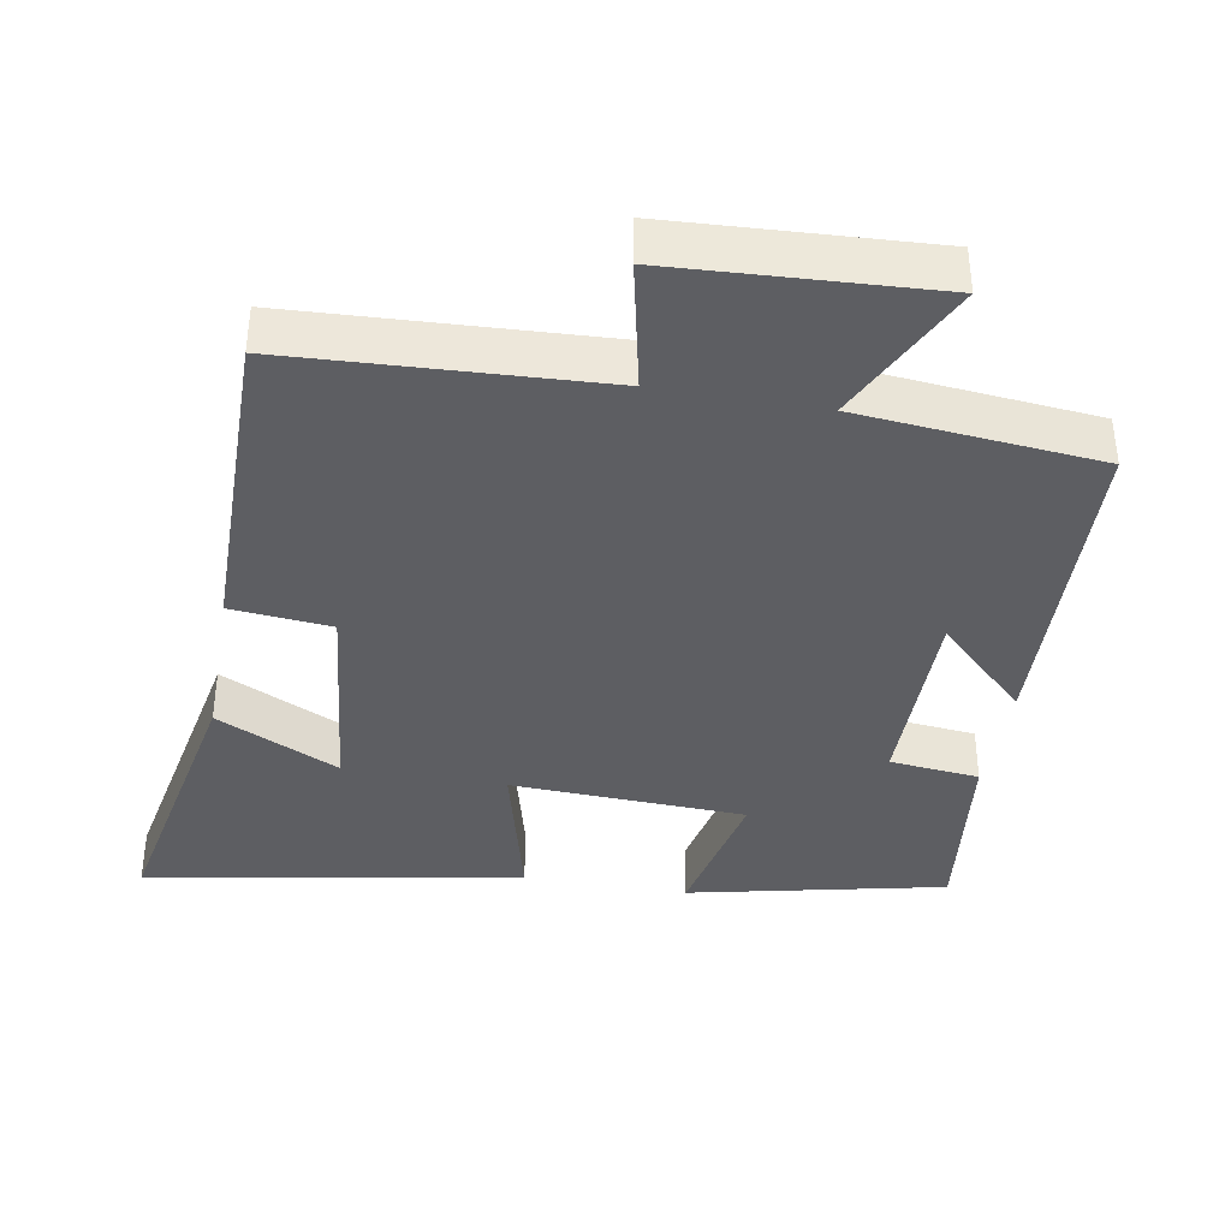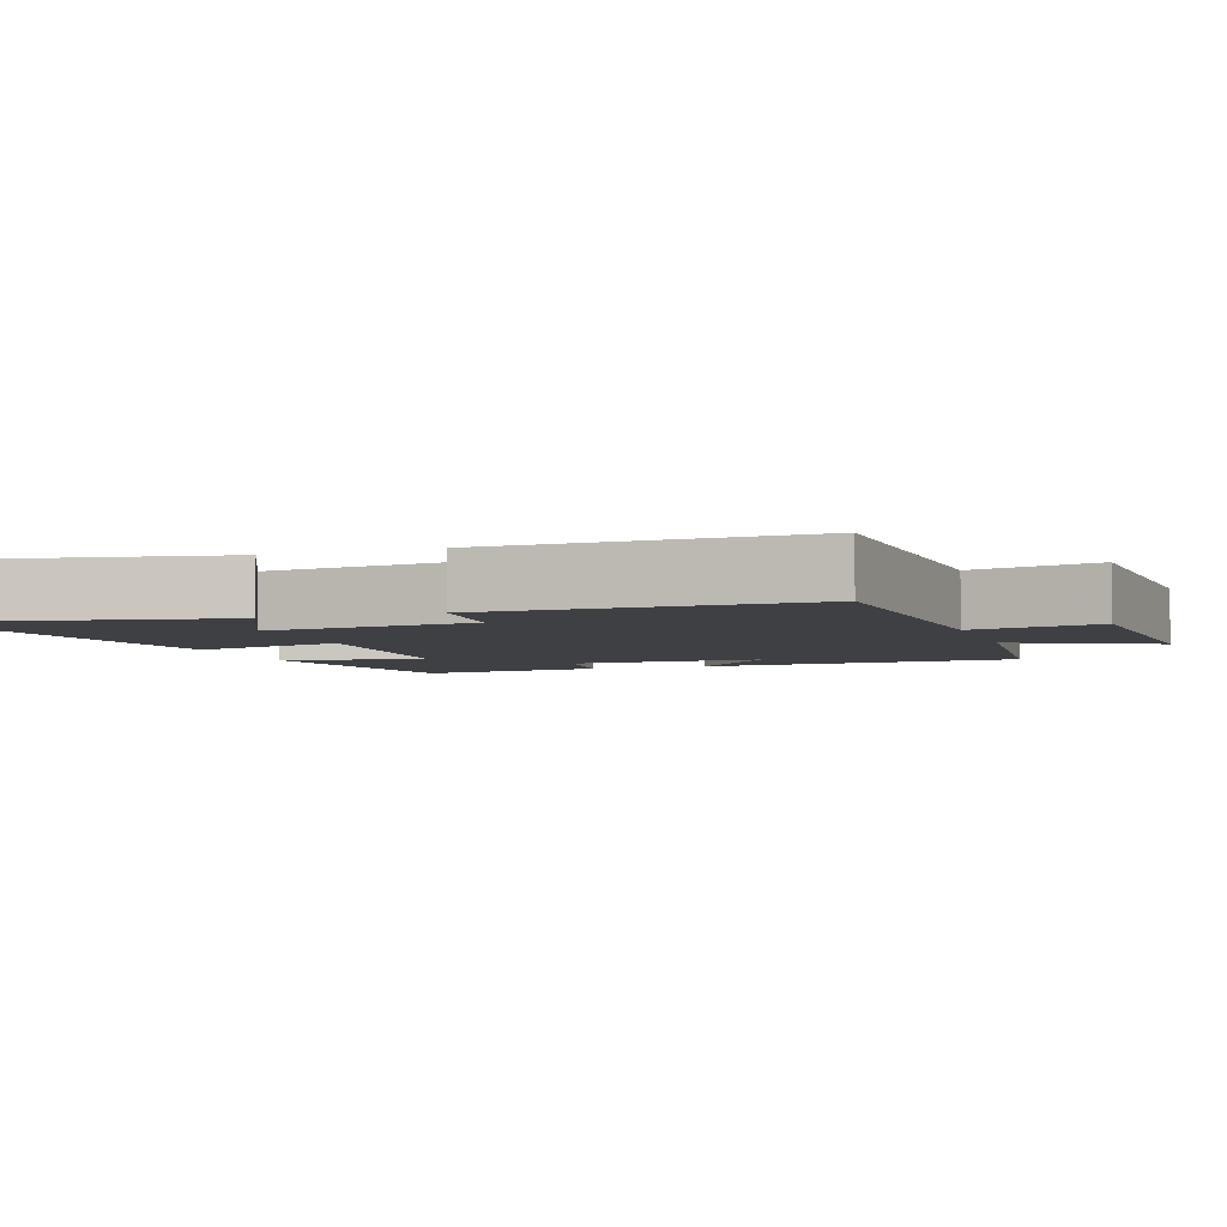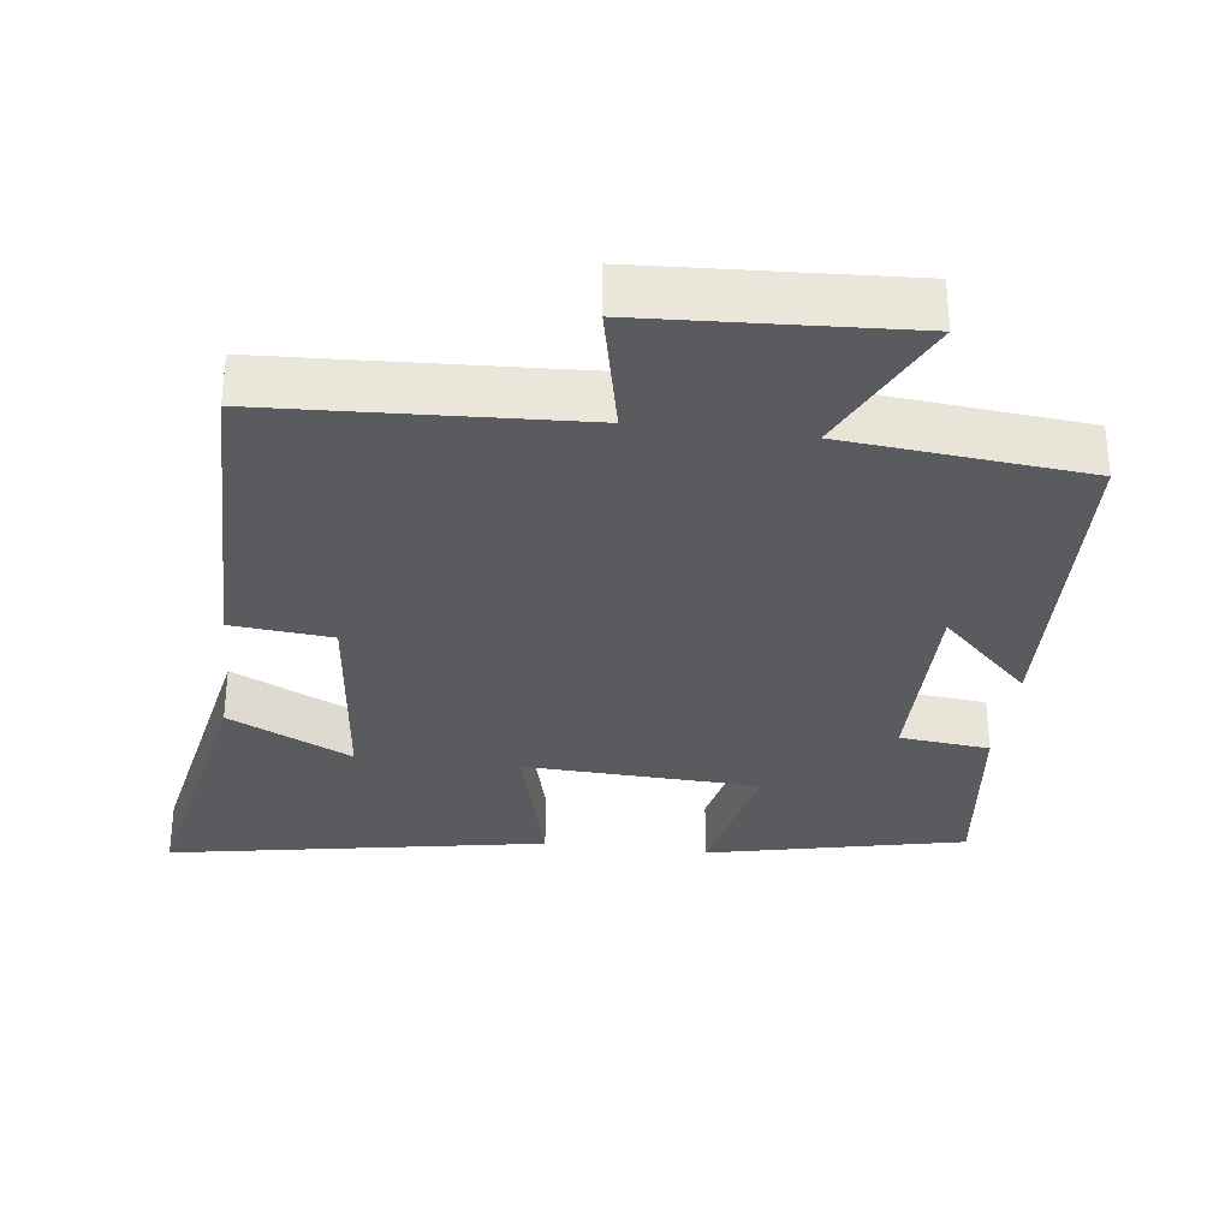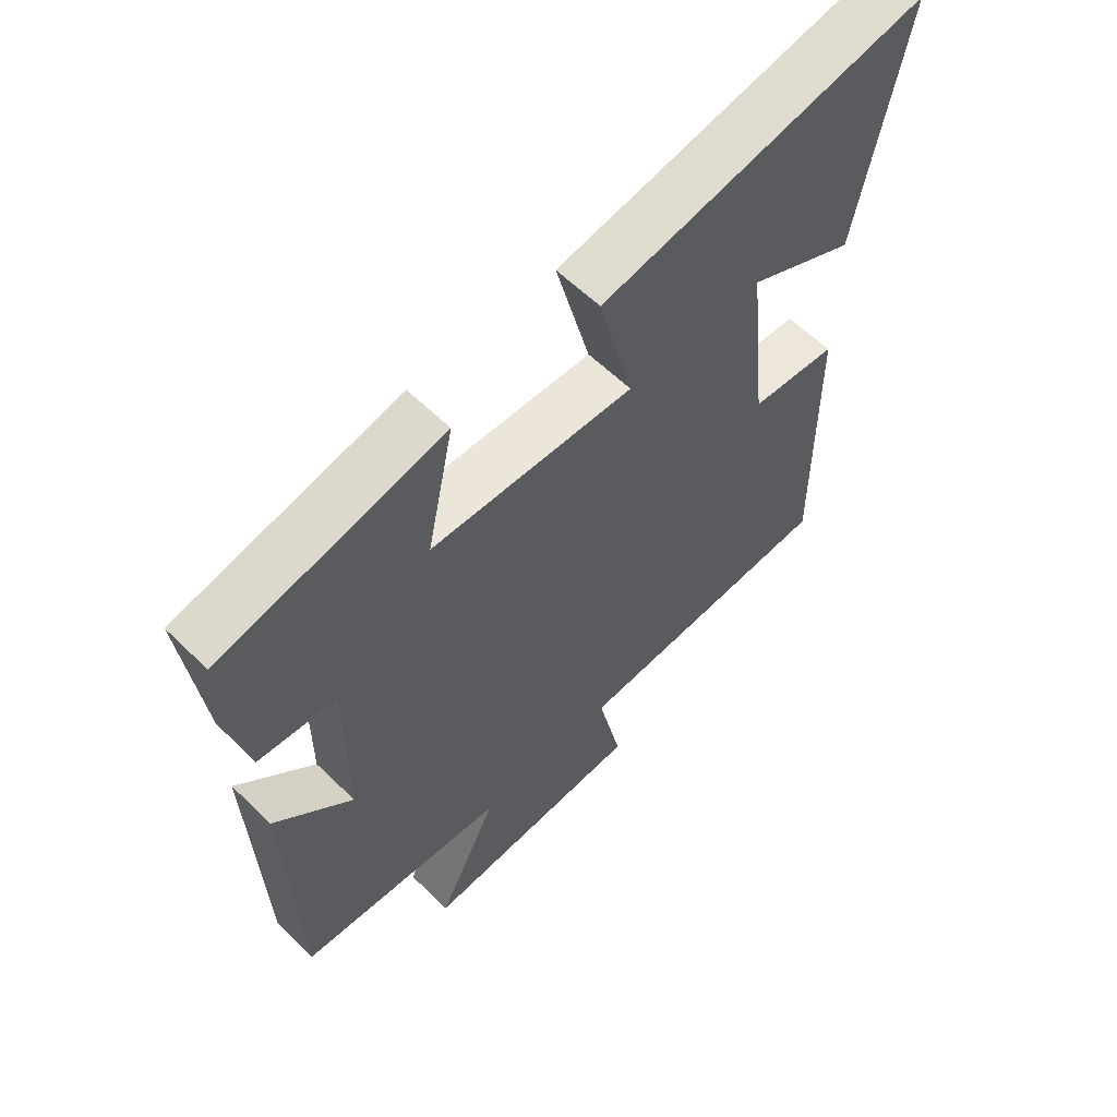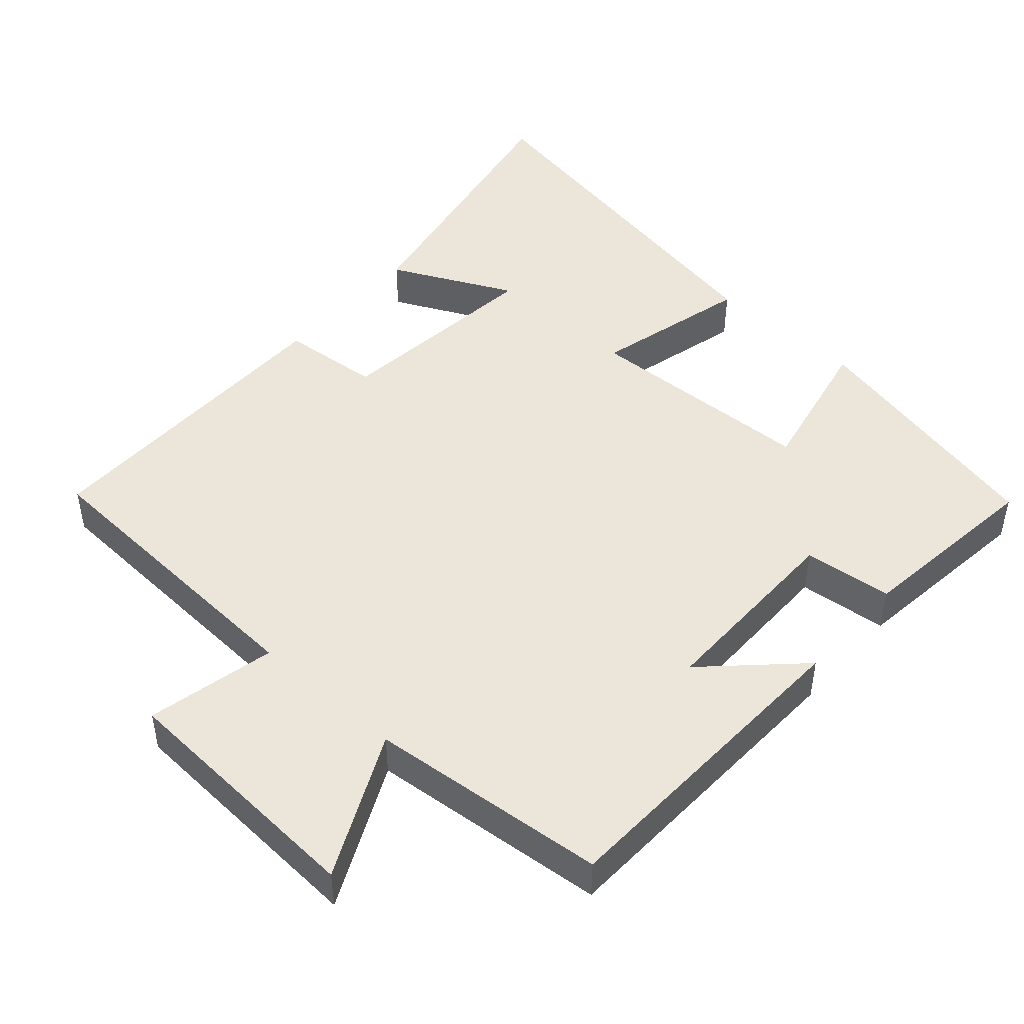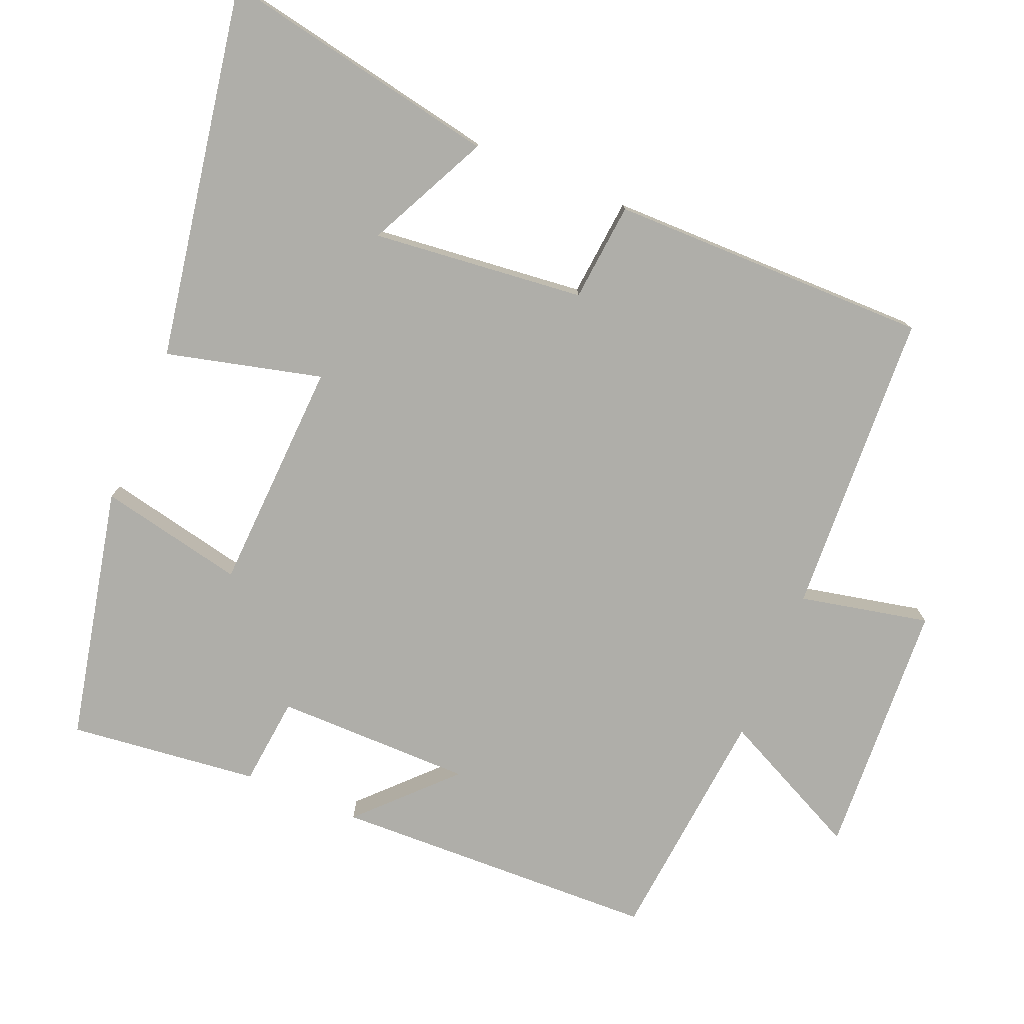
<metadata>
{"format":"obj","ext":"obj","renderer":"f3d","projection":"perspective","resolution":1024,"background":"white","views":[{"elev":-38.4,"azim":170.0,"up":"+Y"},{"elev":-4.6,"azim":108.9,"up":"+Y"},{"elev":-32.1,"azim":172.9,"up":"+Y"},{"elev":59.5,"azim":-44.9,"up":"+Z"},{"elev":47.1,"azim":-138.3,"up":"+Y"},{"elev":-77.5,"azim":67.3,"up":"+Y"}]}
</metadata>
<code>
v -0.484 0.07 -0.468
v -0.5 0.07 -0.012
v -0.375 0.07 -0.133
v -0.375 0.07 0.143
v -0.5 0.07 0.156
v -0.531 0.07 0.422
v -0.175 0.07 0.5
v -0.218 0.07 0.296
v 0.108 0.07 0.282
v 0.053 0.07 0.5
v 0.576 0.07 0.593
v 0.5 0.07 0.199
v 0.329 0.07 0.282
v 0.361 0.07 -0.016
v 0.5 0.07 -0.029
v 0.503 0.07 -0.478
v 0.075 0.07 -0.5
v 0.114 0.07 -0.681
v -0.246 0.07 -0.701
v -0.149 0.07 -0.5
v -0.484 0 -0.468
v -0.5 0 -0.012
v -0.375 0 -0.133
v -0.375 0 0.143
v -0.5 0 0.156
v -0.531 0 0.422
v -0.175 0 0.5
v -0.218 0 0.296
v 0.108 0 0.282
v 0.053 0 0.5
v 0.576 0 0.593
v 0.5 0 0.199
v 0.329 0 0.282
v 0.361 0 -0.016
v 0.5 0 -0.029
v 0.503 0 -0.478
v 0.075 0 -0.5
v 0.114 0 -0.681
v -0.246 0 -0.701
v -0.149 0 -0.5
f 17 18 19 20
f 17 20 1
f 16 17 1
f 15 16 1
f 14 15 1
f 13 14 1
f 10 11 12 13
f 9 10 13
f 9 13 1
f 8 9 1
f 6 7 8
f 5 6 8
f 4 5 8
f 3 4 8
f 3 8 1
f 1 2 3
f 40 39 38 37
f 21 40 37
f 21 37 36
f 21 36 35
f 21 35 34
f 21 34 33
f 33 32 31 30
f 33 30 29
f 21 33 29
f 21 29 28
f 28 27 26
f 28 26 25
f 28 25 24
f 28 24 23
f 21 28 23
f 23 22 21
f 1 21 22 2
f 2 22 23 3
f 3 23 24 4
f 4 24 25 5
f 5 25 26 6
f 6 26 27 7
f 7 27 28 8
f 8 28 29 9
f 9 29 30 10
f 10 30 31 11
f 11 31 32 12
f 12 32 33 13
f 13 33 34 14
f 14 34 35 15
f 15 35 36 16
f 16 36 37 17
f 17 37 38 18
f 18 38 39 19
f 19 39 40 20
f 20 40 21 1

</code>
